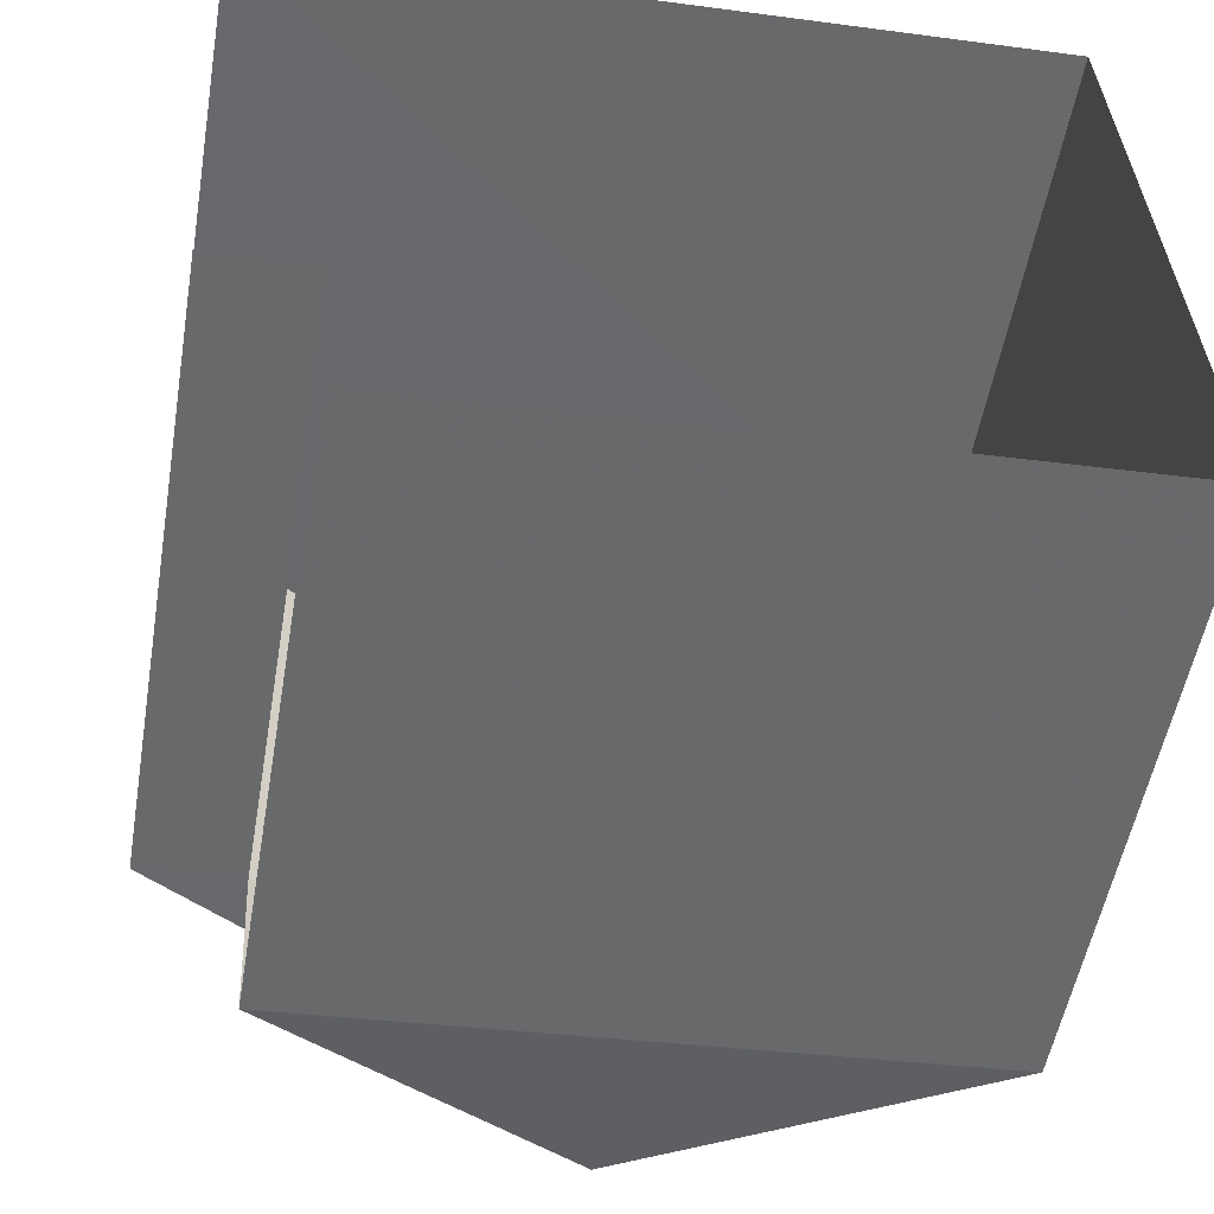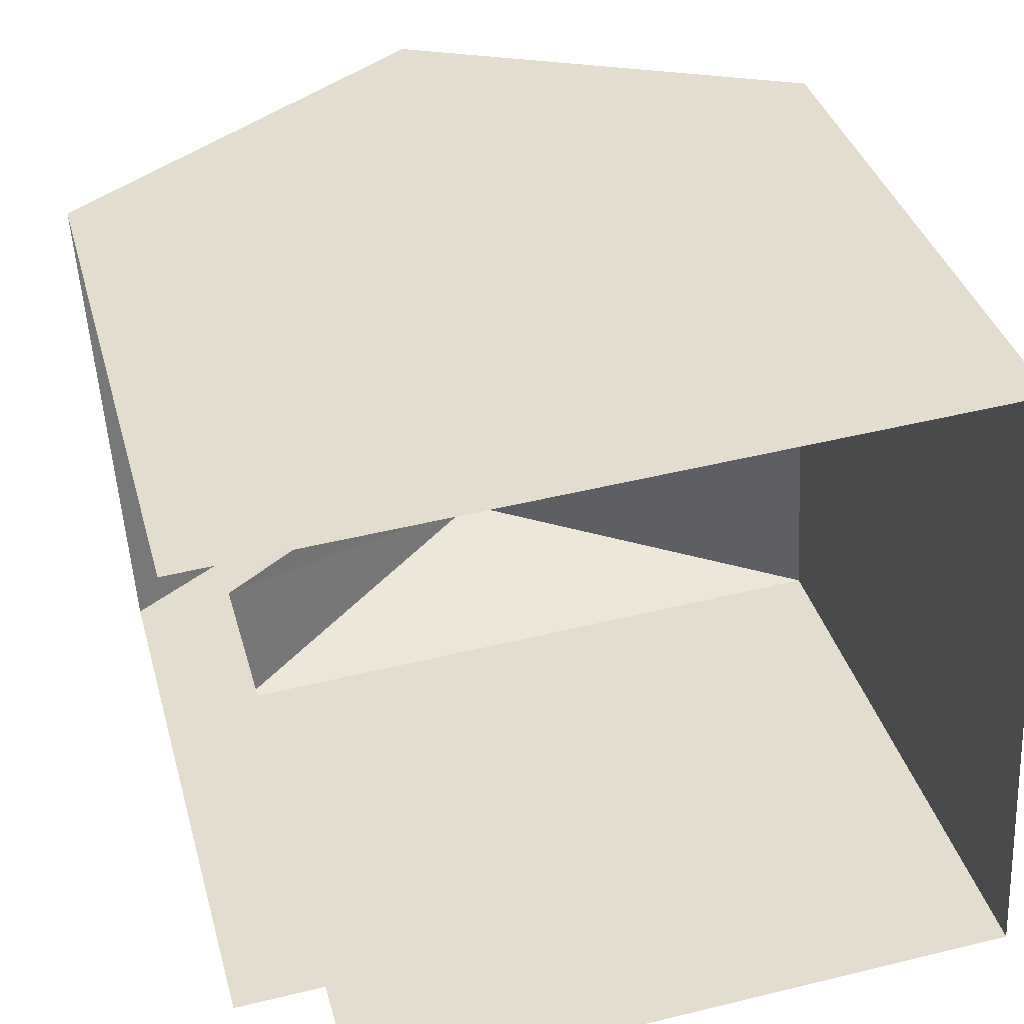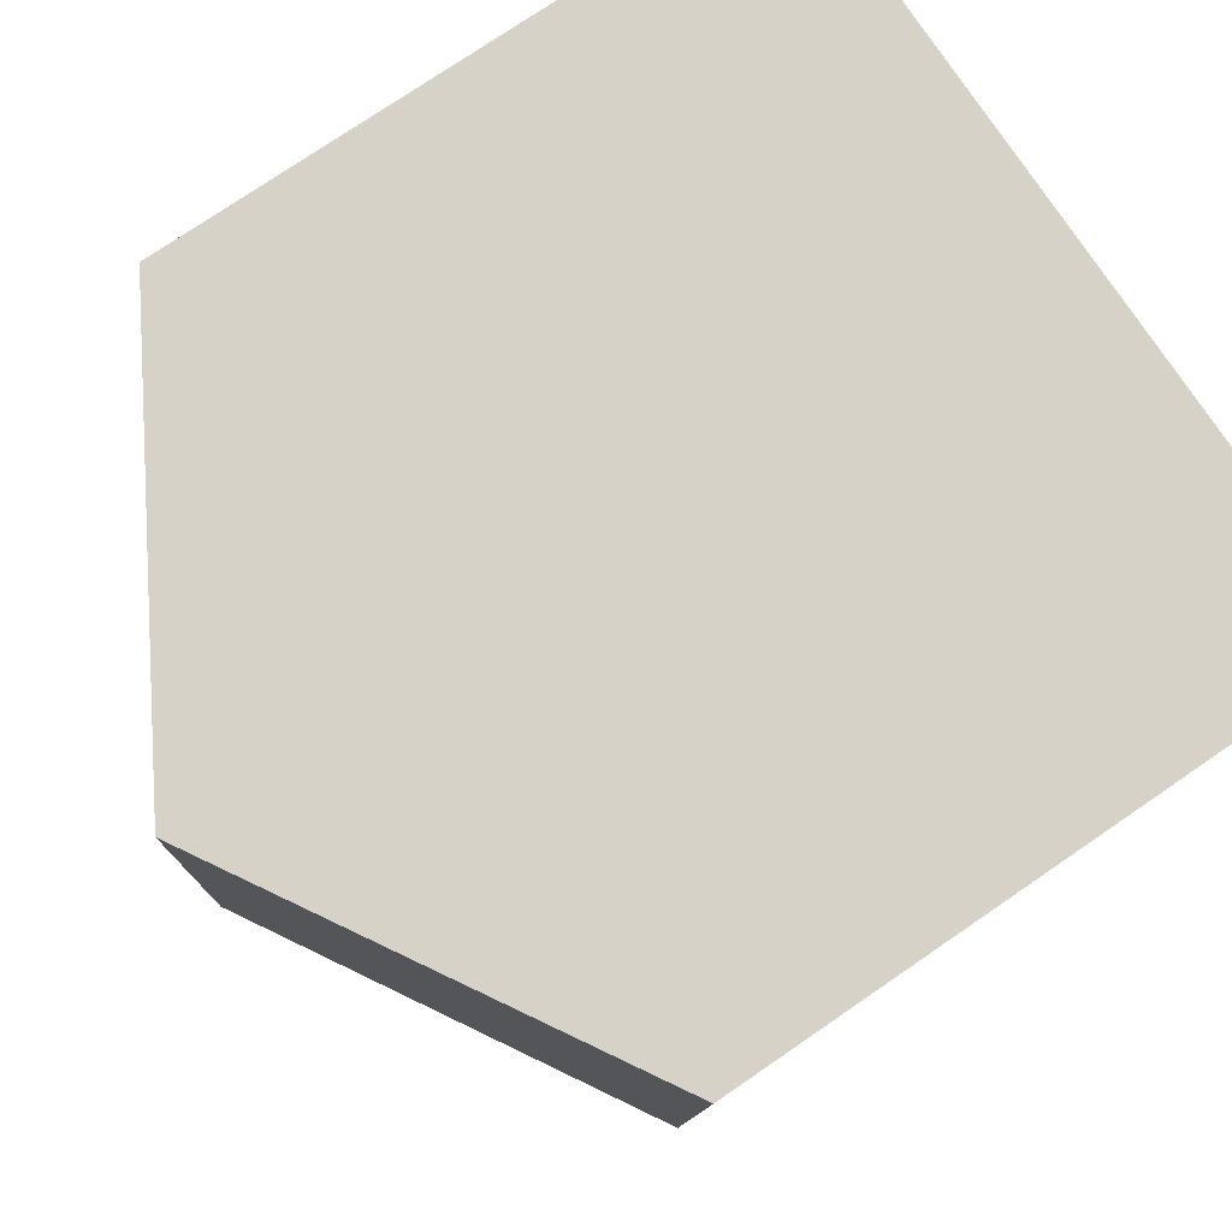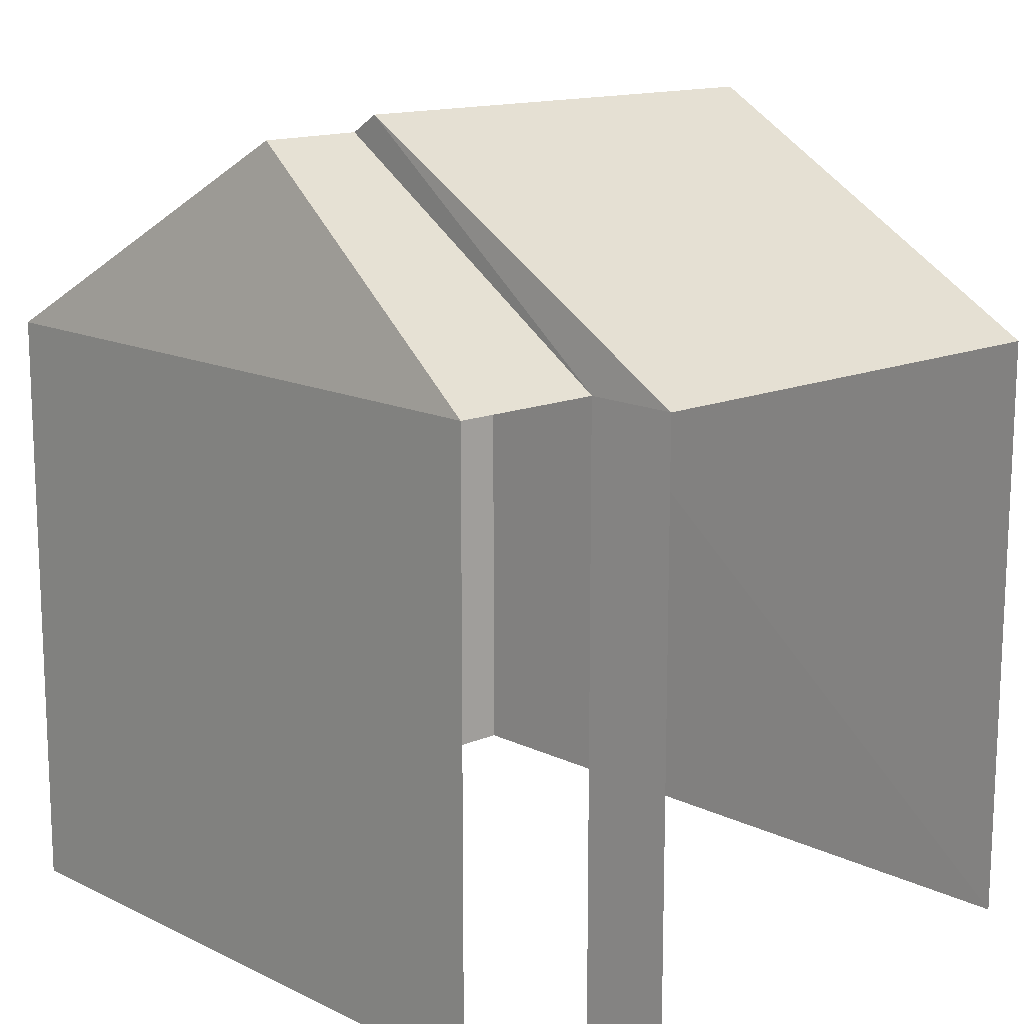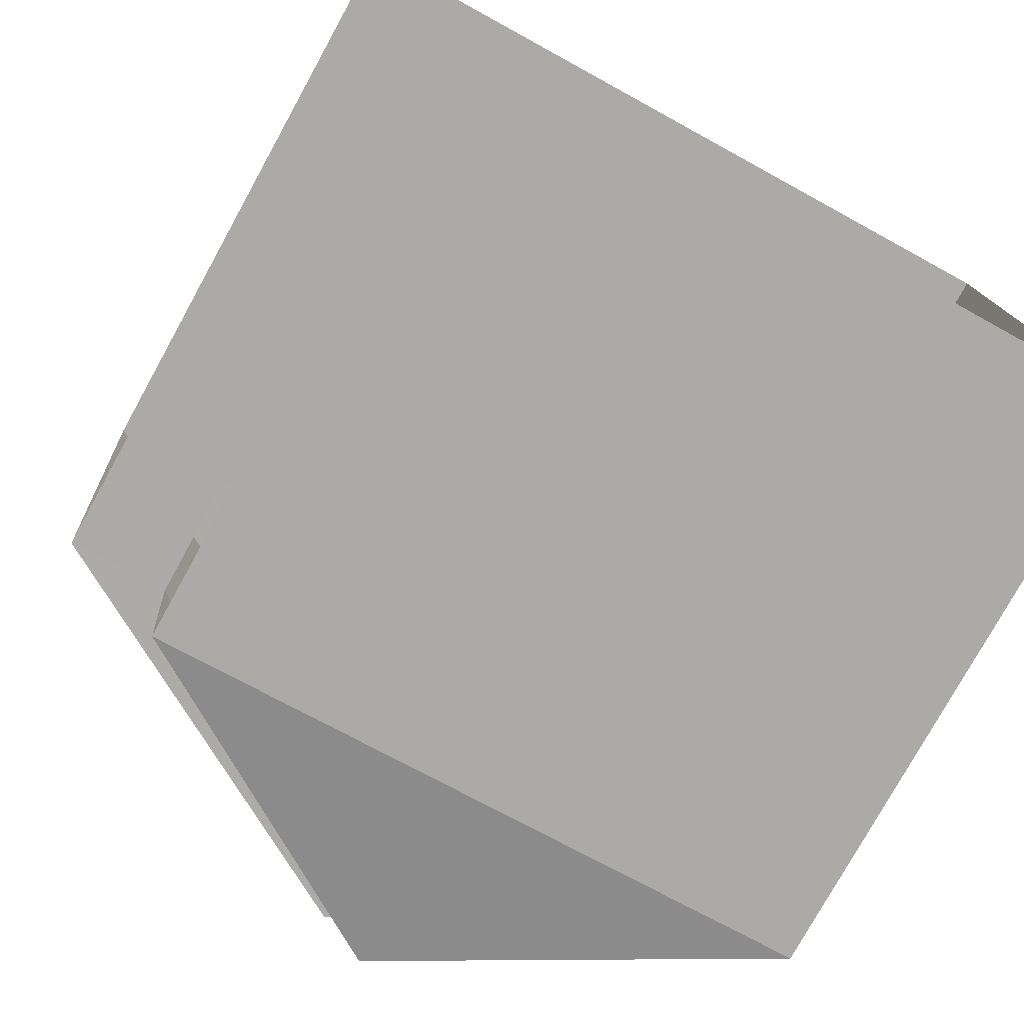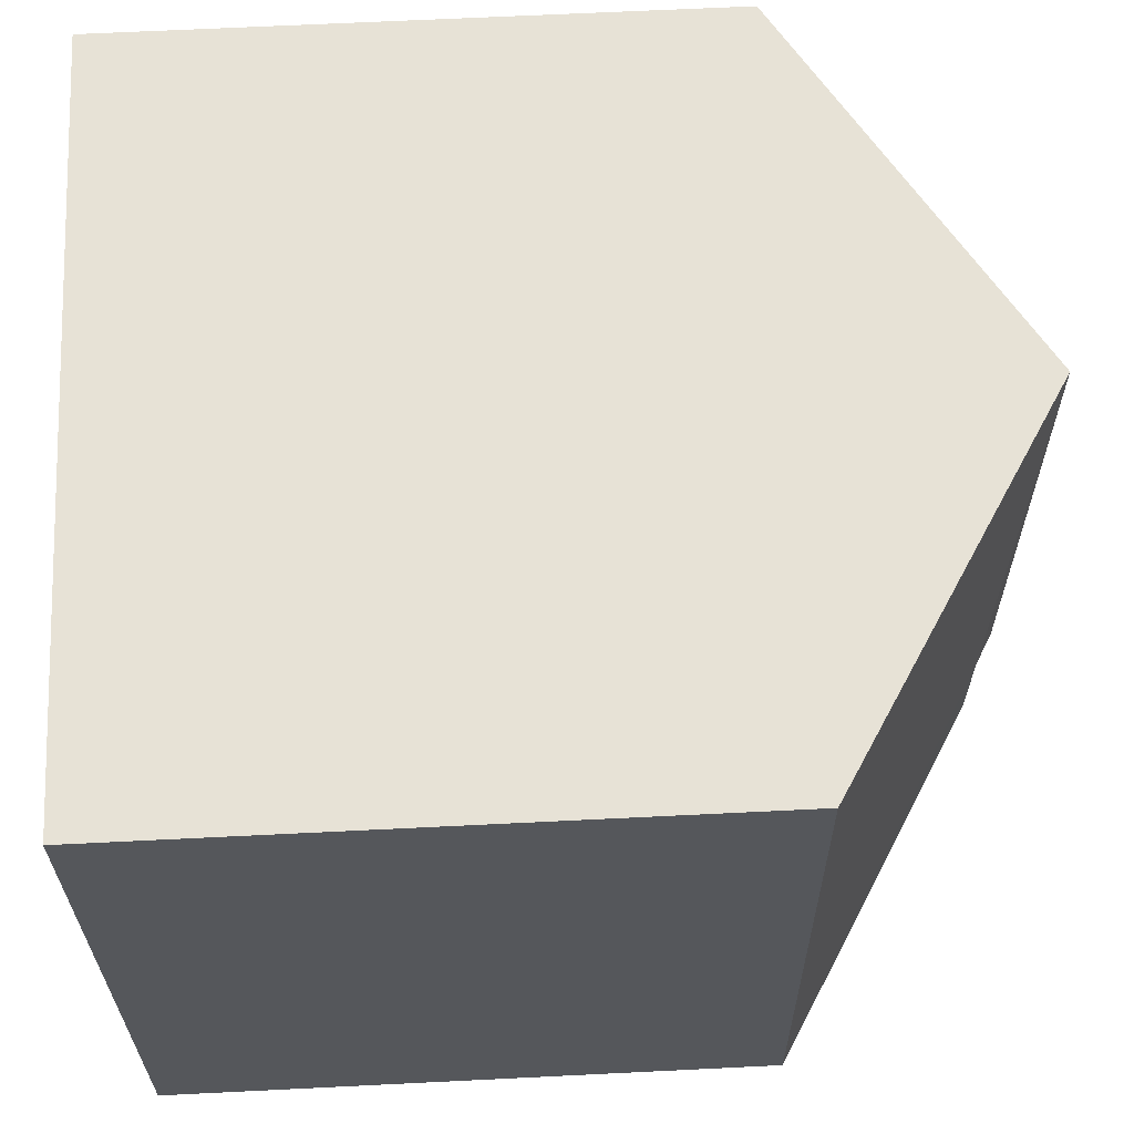
<metadata>
{"format":"obj","ext":"obj","renderer":"f3d","projection":"perspective","resolution":1024,"background":"white","views":[{"elev":-52.9,"azim":170.4,"up":"+Y"},{"elev":36.0,"azim":165.2,"up":"+Y"},{"elev":76.0,"azim":55.6,"up":"+Y"},{"elev":14.1,"azim":43.4,"up":"+Z"},{"elev":-77.4,"azim":151.1,"up":"+Y"},{"elev":66.3,"azim":-92.9,"up":"+Y"}]}
</metadata>
<code>
v -3.737e+05 -1.056e+05 20.12
v -3.738e+05 -1.056e+05 20.12
v -3.737e+05 -1.056e+05 20.12
v -3.738e+05 -1.056e+05 20.11
v -3.737e+05 -1.056e+05 20.11
v -3.737e+05 -1.056e+05 20.12
v -3.737e+05 -1.056e+05 29.36
v -3.737e+05 -1.056e+05 26.83
v -3.737e+05 -1.056e+05 26.83
v -3.737e+05 -1.056e+05 29.35
v -3.738e+05 -1.056e+05 29.16
v -3.738e+05 -1.056e+05 26.83
v -3.738e+05 -1.056e+05 26.83
v -3.738e+05 -1.056e+05 29.16
v -3.737e+05 -1.056e+05 26.83
v -3.737e+05 -1.056e+05 26.83
f 1 2 3
f 2 4 3
f 3 5 6
f 3 4 5
f 8 6 5
f 9 8 5
f 3 15 1
f 3 16 15
f 7 8 9
f 10 7 9
f 7 10 11
f 10 12 11
f 11 13 14
f 11 12 13
f 14 13 15
f 16 14 15
f 16 11 14
f 4 13 12
f 4 2 13
f 13 2 1
f 15 13 1
f 3 6 16
f 11 16 7
f 7 16 8
f 16 6 8
f 9 5 12
f 9 12 10
f 5 4 12

</code>
